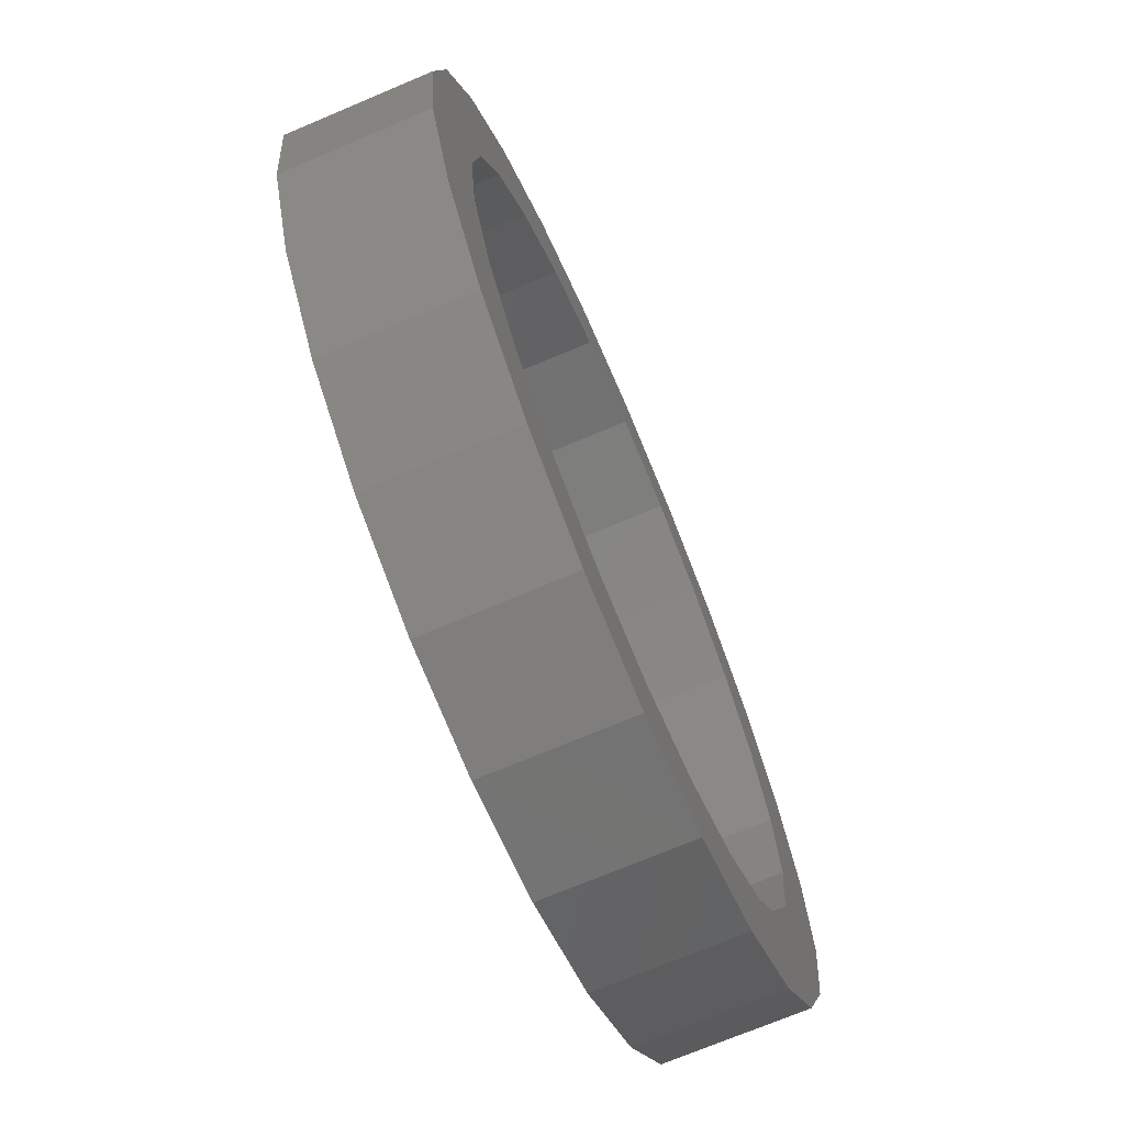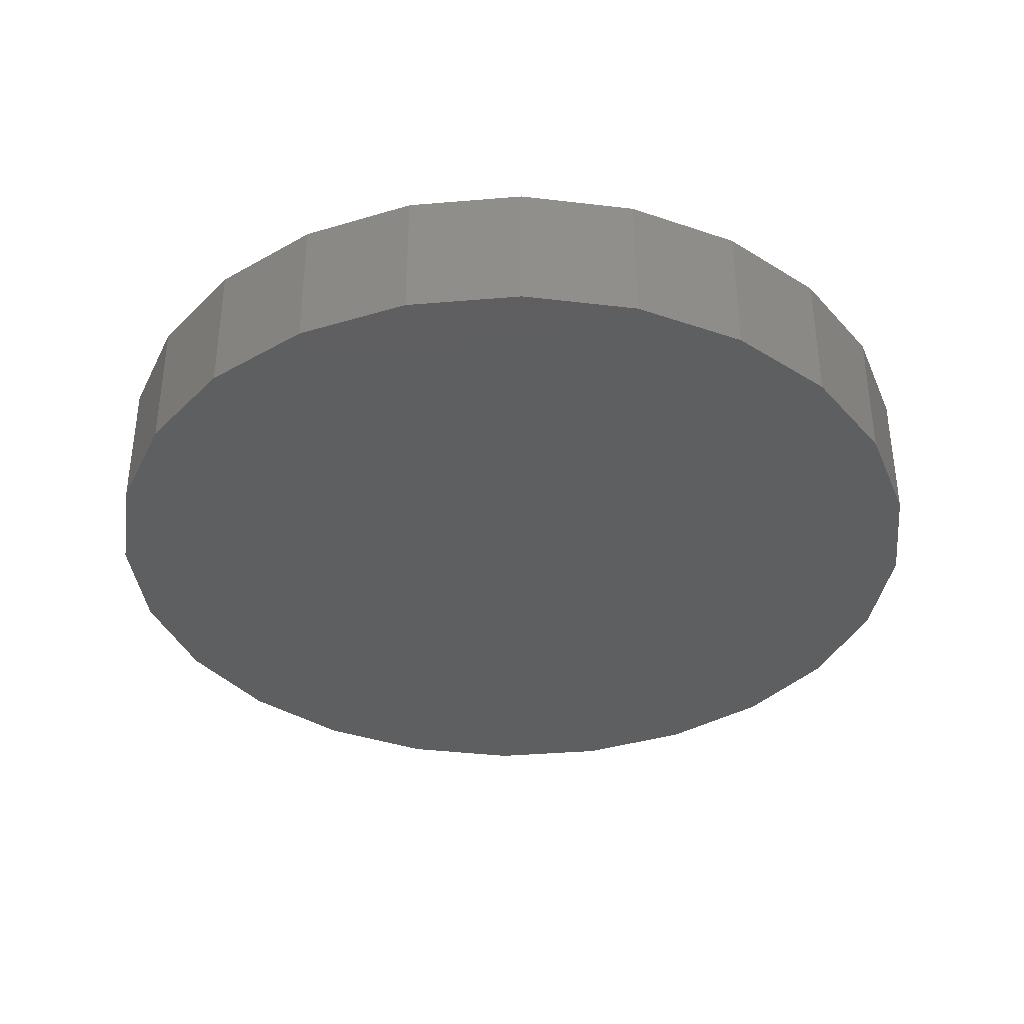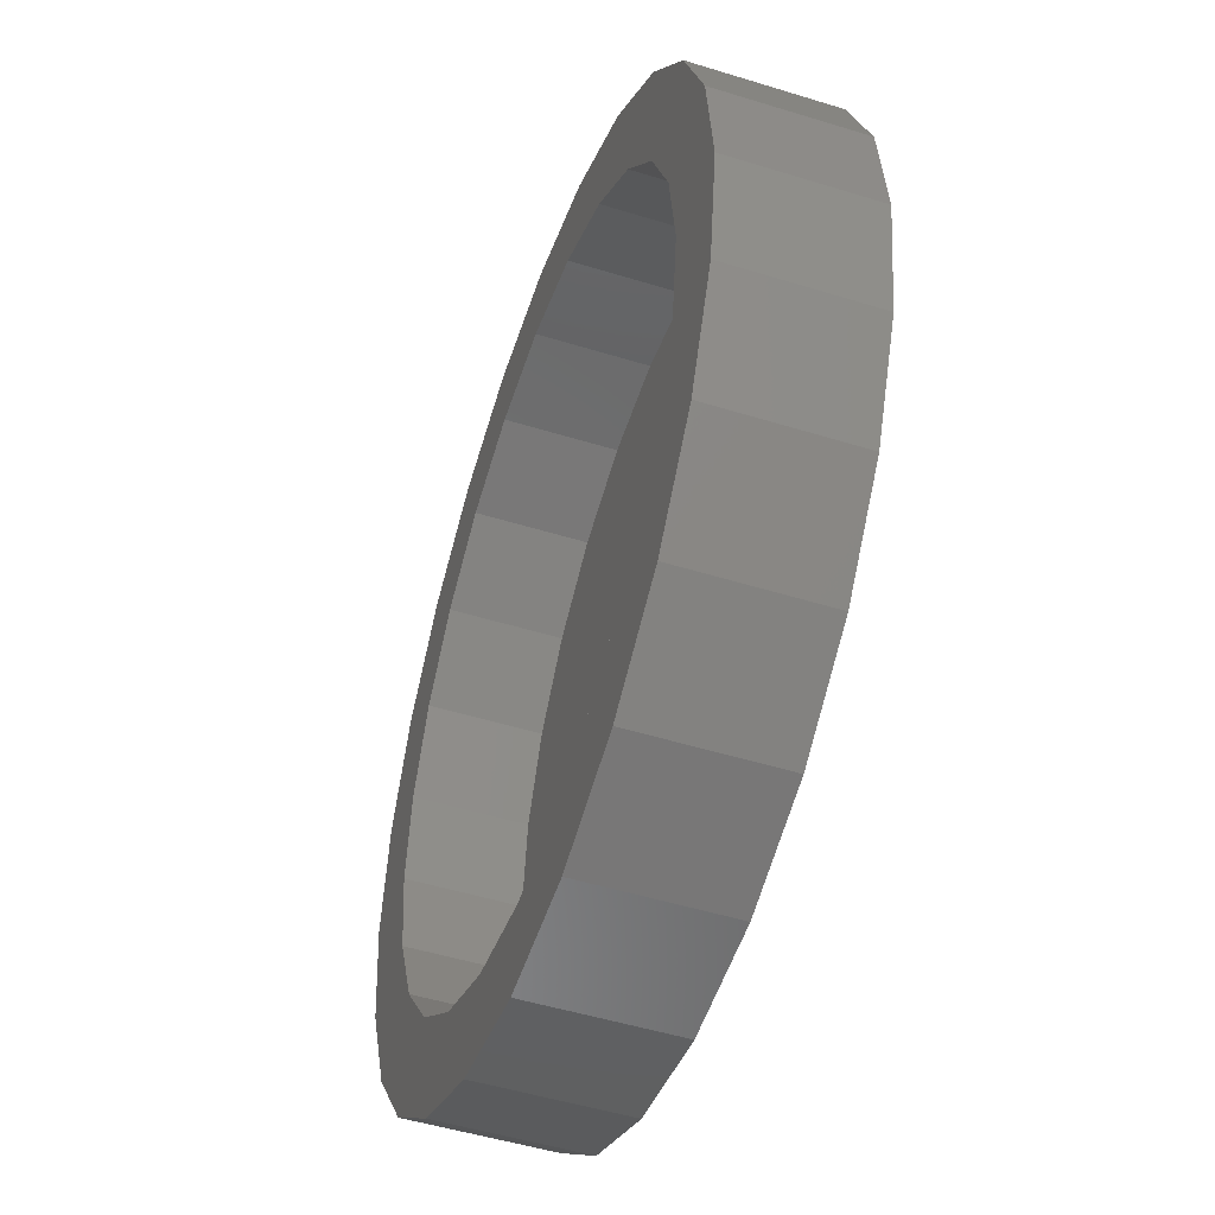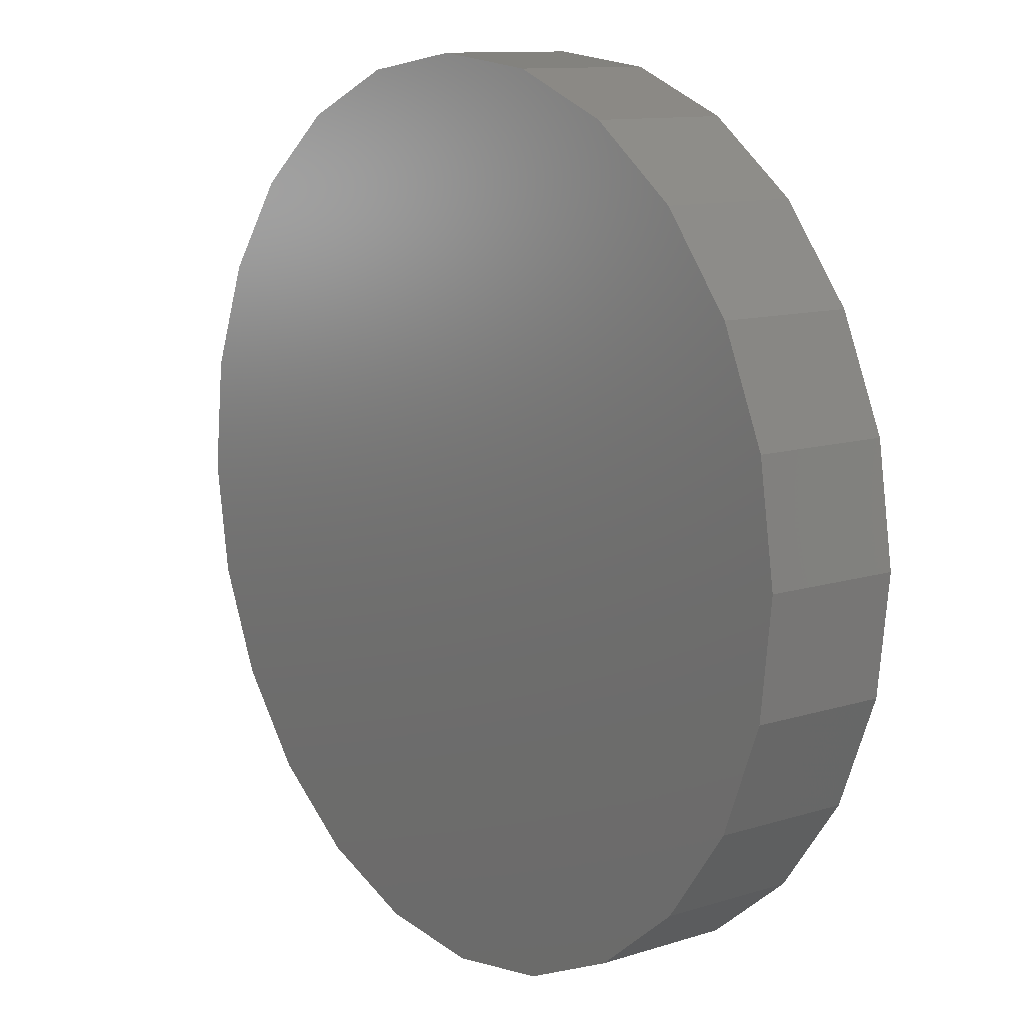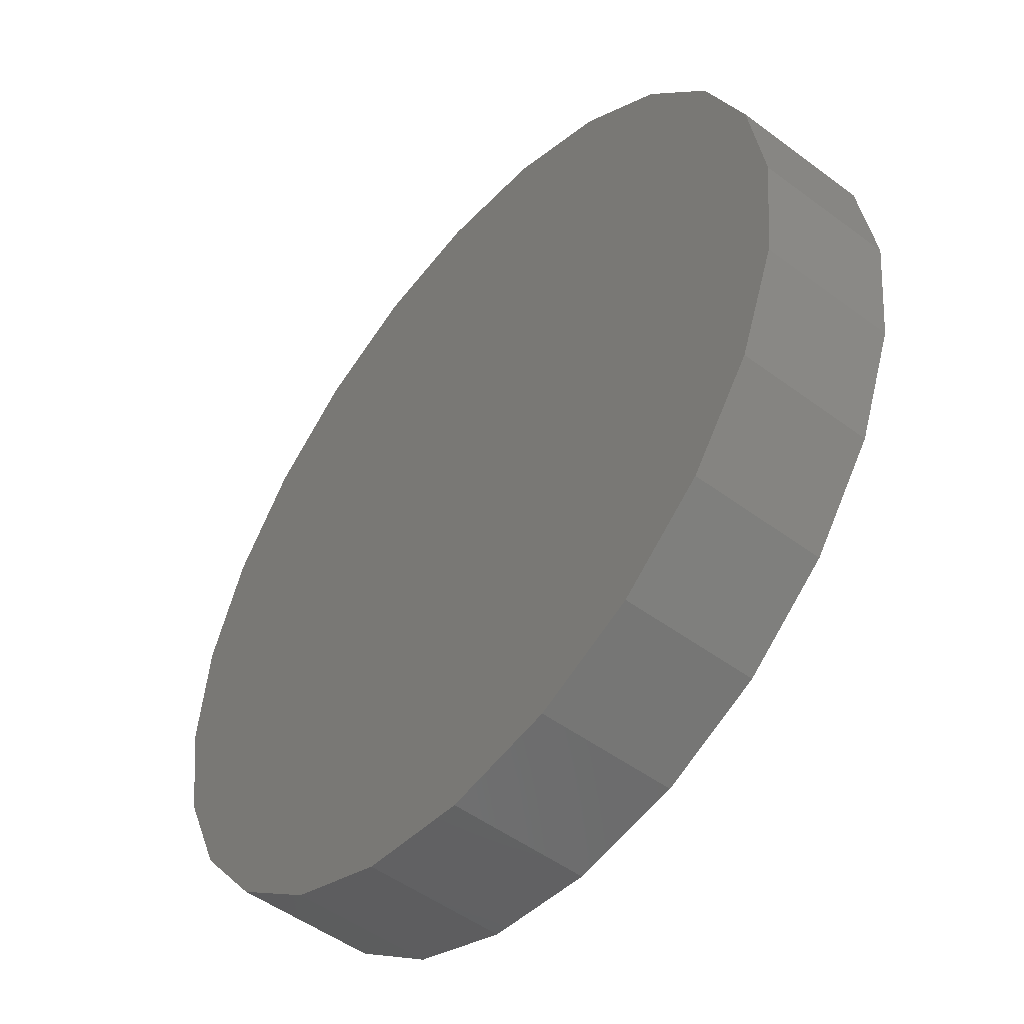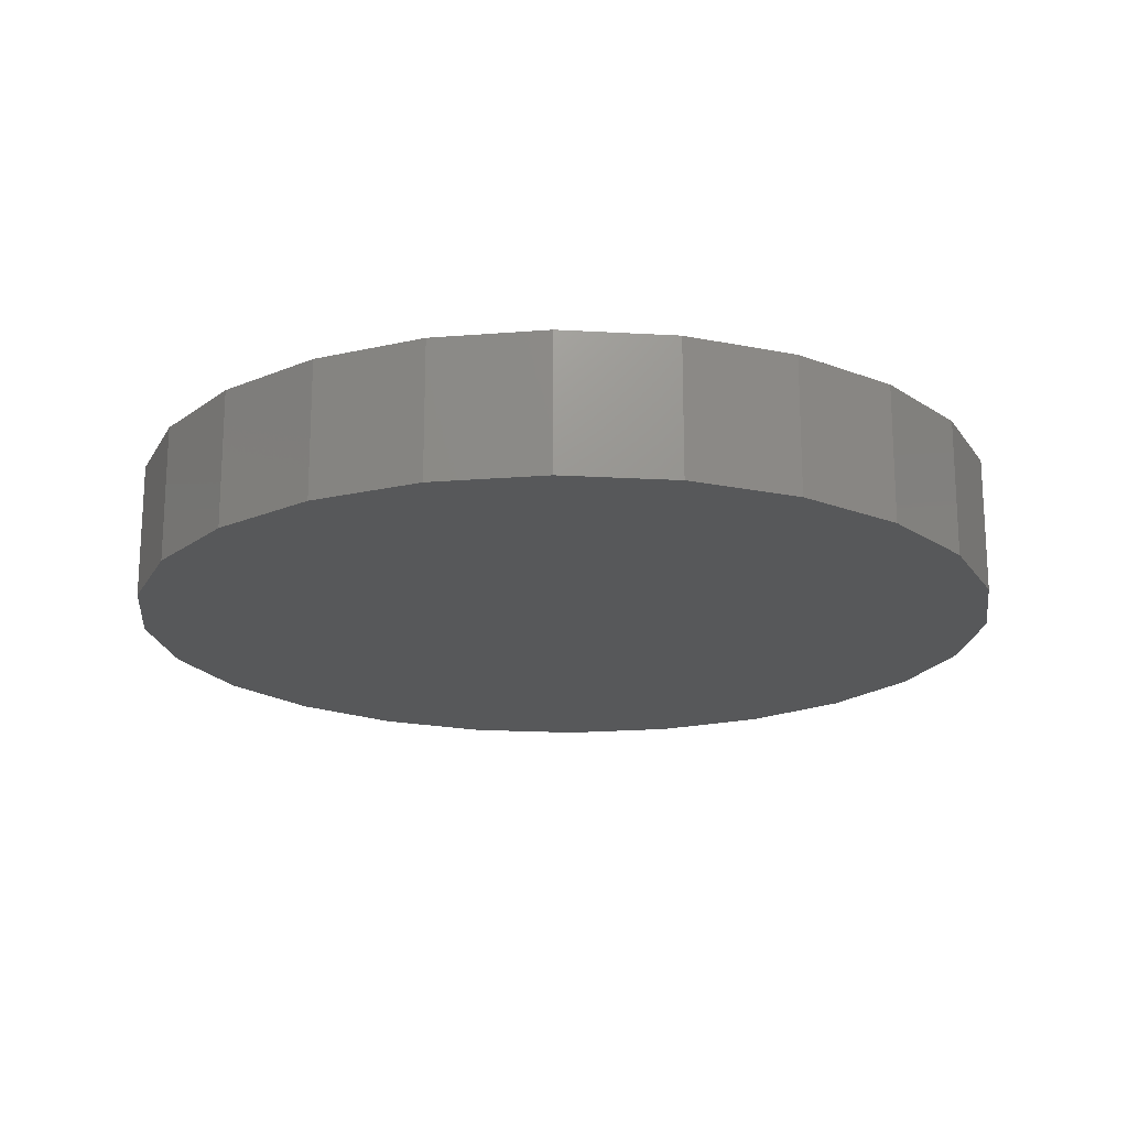
<metadata>
{"format":"stl","ext":"stl","renderer":"f3d","projection":"perspective","resolution":1024,"background":"white","views":[{"elev":-71.0,"azim":-67.0,"up":"+Y"},{"elev":-37.0,"azim":-77.5,"up":"+Z"},{"elev":-49.7,"azim":71.1,"up":"+Y"},{"elev":11.3,"azim":-127.5,"up":"+Y"},{"elev":-50.4,"azim":-129.2,"up":"+Y"},{"elev":-18.8,"azim":-135.0,"up":"+Z"}]}
</metadata>
<code>
# stl→obj: 96 verts, 188 faces
v -7.682 2.234 -0.5
v -7.77 -1.906 -0.5
v -7.998 0.1696 -0.5
v -7.011 -3.852 -0.5
v -6.842 4.146 -0.5
v -5.776 -5.536 -0.5
v -5.536 5.776 -0.5
v -4.146 -6.842 -0.5
v -3.852 7.011 -0.5
v -2.234 -7.682 -0.5
v -1.906 7.77 -0.5
v -0.1696 -7.998 -0.5
v 0.1696 7.998 -0.5
v 1.906 -7.77 -0.5
v 2.234 7.682 -0.5
v 3.852 -7.011 -0.5
v 4.146 6.842 -0.5
v 5.536 -5.776 -0.5
v 5.776 5.536 -0.5
v 6.842 -4.146 -0.5
v 7.011 3.852 -0.5
v 7.682 -2.234 -0.5
v 7.77 1.906 -0.5
v 7.998 -0.1696 -0.5
v -1.906 7.77 2
v 0.1696 7.998 2
v 2.234 7.682 2
v 4.146 6.842 2
v 5.776 5.536 2
v 7.011 3.852 2
v 7.77 1.906 2
v 7.998 -0.1696 2
v 7.682 -2.234 2
v 6.842 -4.146 2
v 5.536 -5.776 2
v 3.852 -7.011 2
v 1.906 -7.77 2
v -0.1696 -7.998 2
v -2.234 -7.682 2
v -4.146 -6.842 2
v -5.776 -5.536 2
v -7.011 -3.852 2
v -7.77 -1.906 2
v -7.998 0.1696 2
v -7.682 2.234 2
v -6.842 4.146 2
v -5.536 5.776 2
v -3.852 7.011 2
v -6.279 -1.682 0
v -6.279 1.682 0
v -6.5 -7.96e-16 0
v -5.629 3.25 0
v -5.629 -3.25 0
v -4.596 4.596 0
v -4.596 -4.596 0
v -3.25 5.629 0
v -3.25 -5.629 0
v -1.682 6.279 0
v -1.682 -6.279 0
v -1.194e-15 6.5 0
v 3.98e-16 -6.5 0
v 1.682 6.279 0
v 1.682 -6.279 0
v 3.25 5.629 0
v 3.25 -5.629 0
v 4.596 4.596 0
v 4.596 -4.596 0
v 5.629 3.25 0
v 5.629 -3.25 0
v 6.279 1.682 0
v 6.279 -1.682 0
v 6.5 0 0
v -6.5 -7.96e-16 2
v -6.279 -1.682 2
v -5.629 -3.25 2
v -4.596 -4.596 2
v -3.25 -5.629 2
v -1.682 -6.279 2
v 3.98e-16 -6.5 2
v 1.682 -6.279 2
v 3.25 -5.629 2
v 4.596 -4.596 2
v 5.629 -3.25 2
v 6.279 -1.682 2
v 6.5 0 2
v -6.279 1.682 2
v -5.629 3.25 2
v -4.596 4.596 2
v -3.25 5.629 2
v -1.682 6.279 2
v -1.194e-15 6.5 2
v 1.682 6.279 2
v 3.25 5.629 2
v 4.596 4.596 2
v 5.629 3.25 2
v 6.279 1.682 2
f 1 2 3
f 2 1 4
f 4 1 5
f 4 5 6
f 6 5 7
f 6 7 8
f 8 7 9
f 8 9 10
f 10 9 11
f 10 11 12
f 12 11 13
f 12 13 14
f 14 13 15
f 14 15 16
f 16 15 17
f 16 17 18
f 18 17 19
f 18 19 20
f 20 19 21
f 20 21 22
f 22 21 23
f 22 23 24
f 25 13 11
f 13 25 26
f 26 15 13
f 15 26 27
f 27 17 15
f 17 27 28
f 28 19 17
f 19 28 29
f 19 30 21
f 30 19 29
f 21 31 23
f 31 21 30
f 23 32 24
f 32 23 31
f 24 33 22
f 33 24 32
f 22 34 20
f 34 22 33
f 20 35 18
f 35 20 34
f 35 16 18
f 16 35 36
f 36 14 16
f 14 36 37
f 37 12 14
f 12 37 38
f 38 10 12
f 10 38 39
f 39 8 10
f 8 39 40
f 40 6 8
f 6 40 41
f 42 6 41
f 6 42 4
f 43 4 42
f 4 43 2
f 44 2 43
f 2 44 3
f 45 3 44
f 3 45 1
f 46 1 45
f 1 46 5
f 47 5 46
f 5 47 7
f 47 9 7
f 9 47 48
f 48 11 9
f 11 48 25
f 49 50 51
f 50 49 52
f 52 49 53
f 52 53 54
f 54 53 55
f 54 55 56
f 56 55 57
f 56 57 58
f 58 57 59
f 58 59 60
f 60 59 61
f 60 61 62
f 62 61 63
f 62 63 64
f 64 63 65
f 64 65 66
f 66 65 67
f 66 67 68
f 68 67 69
f 68 69 70
f 70 69 71
f 70 71 72
f 43 45 44
f 45 43 42
f 45 42 46
f 46 42 73
f 73 42 41
f 73 41 74
f 74 41 75
f 75 41 40
f 75 40 76
f 76 40 77
f 77 40 39
f 77 39 78
f 78 39 38
f 78 38 79
f 79 38 37
f 79 37 80
f 80 37 81
f 81 37 36
f 81 36 82
f 82 36 35
f 82 35 83
f 83 35 34
f 83 34 84
f 84 34 85
f 46 86 47
f 86 46 73
f 47 86 87
f 47 87 88
f 47 88 48
f 48 88 89
f 48 89 25
f 25 89 90
f 25 90 26
f 26 90 91
f 26 91 92
f 26 92 27
f 27 92 93
f 27 93 28
f 28 93 94
f 28 94 29
f 29 94 95
f 29 95 96
f 29 96 30
f 30 96 85
f 30 85 34
f 30 34 33
f 30 33 31
f 31 33 32
f 52 86 50
f 86 52 87
f 54 87 52
f 87 54 88
f 89 54 56
f 54 89 88
f 90 56 58
f 56 90 89
f 91 58 60
f 58 91 90
f 92 60 62
f 60 92 91
f 93 62 64
f 62 93 92
f 94 64 66
f 64 94 93
f 94 68 95
f 68 94 66
f 95 70 96
f 70 95 68
f 96 72 85
f 72 96 70
f 85 71 84
f 71 85 72
f 84 69 83
f 69 84 71
f 83 67 82
f 67 83 69
f 81 67 65
f 67 81 82
f 80 65 63
f 65 80 81
f 79 63 61
f 63 79 80
f 78 61 59
f 61 78 79
f 77 59 57
f 59 77 78
f 76 57 55
f 57 76 77
f 53 76 55
f 76 53 75
f 49 75 53
f 75 49 74
f 51 74 49
f 74 51 73
f 50 73 51
f 73 50 86

</code>
